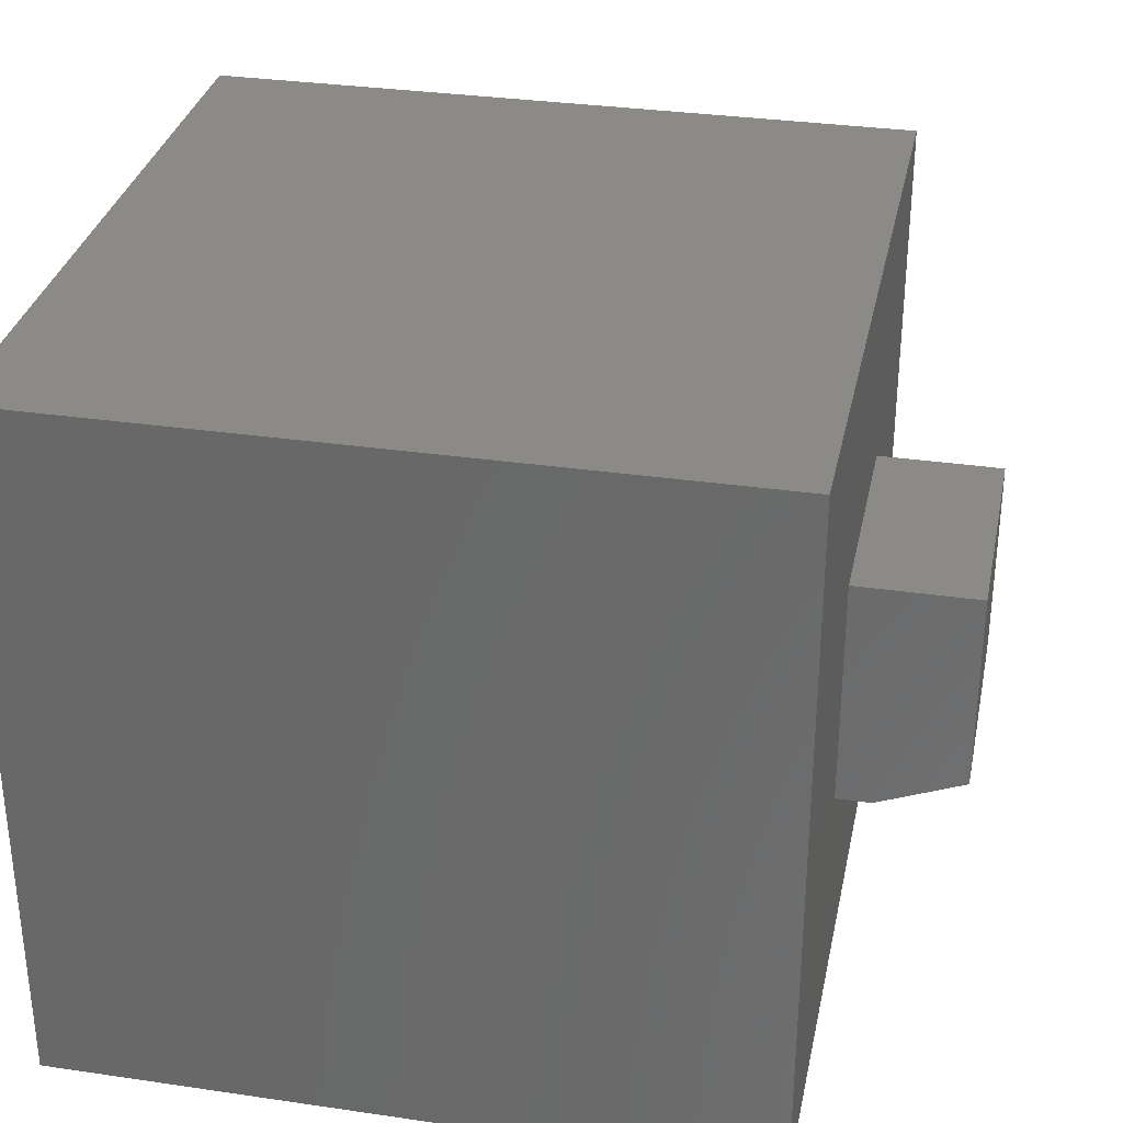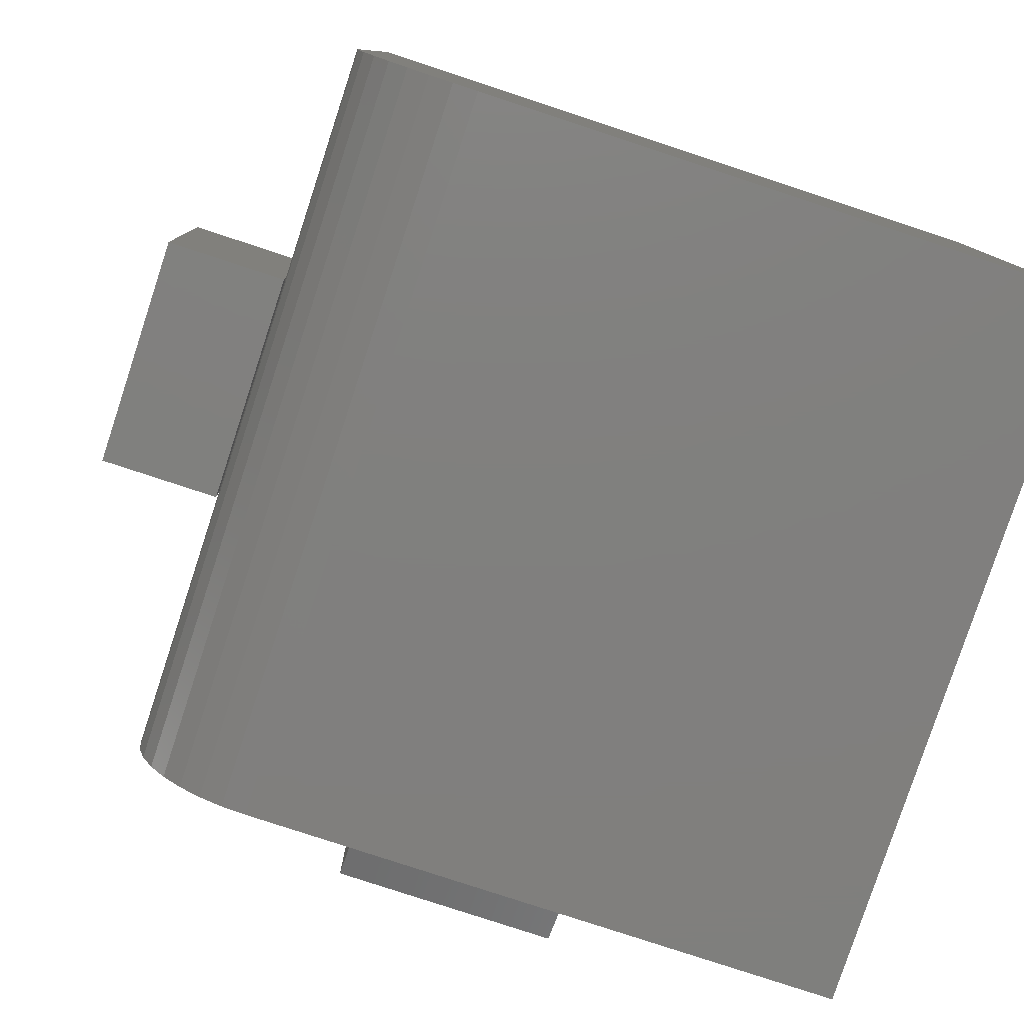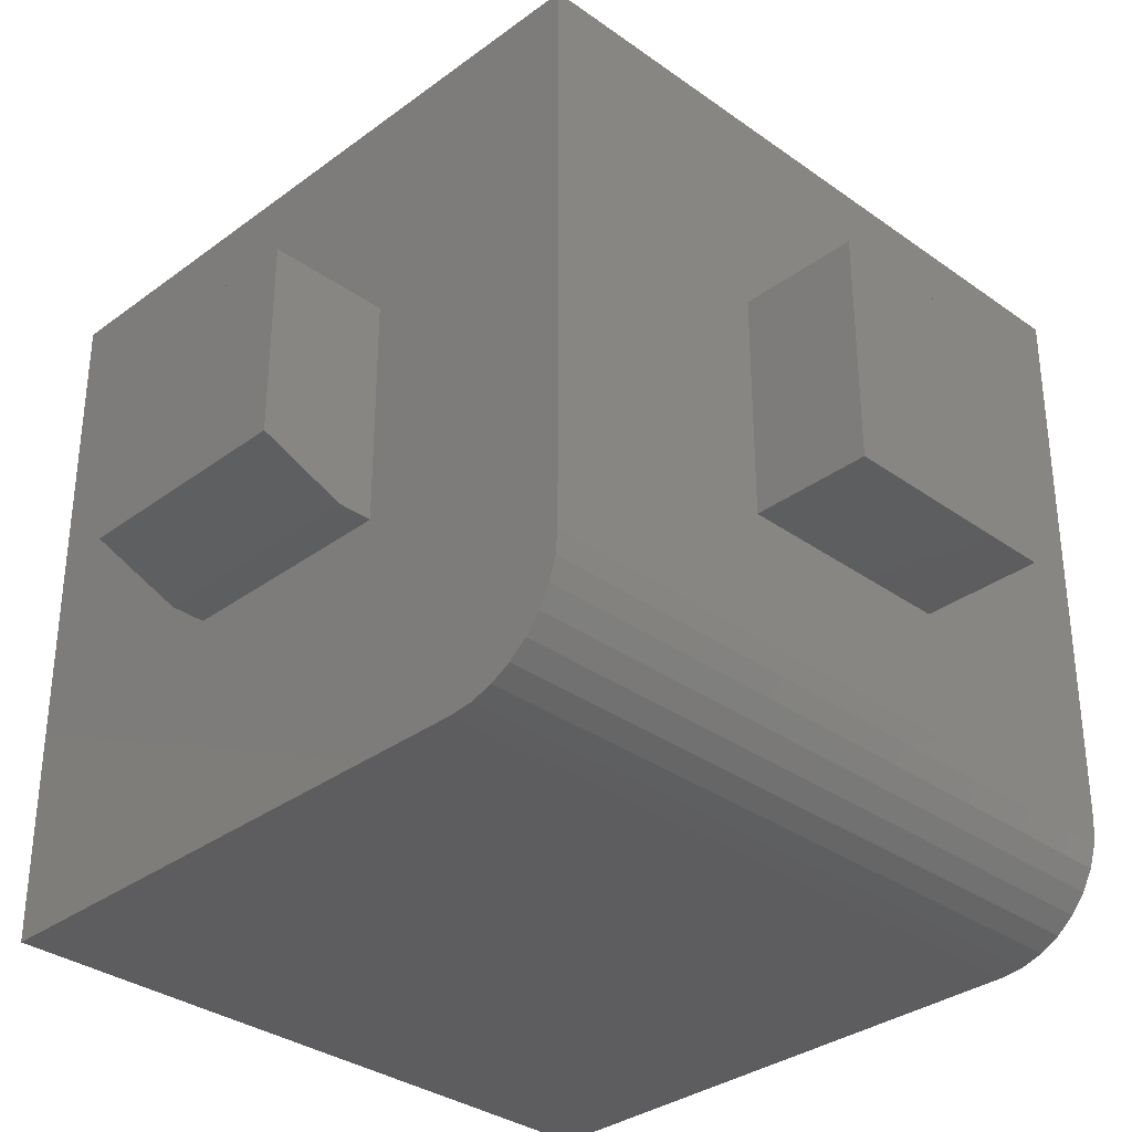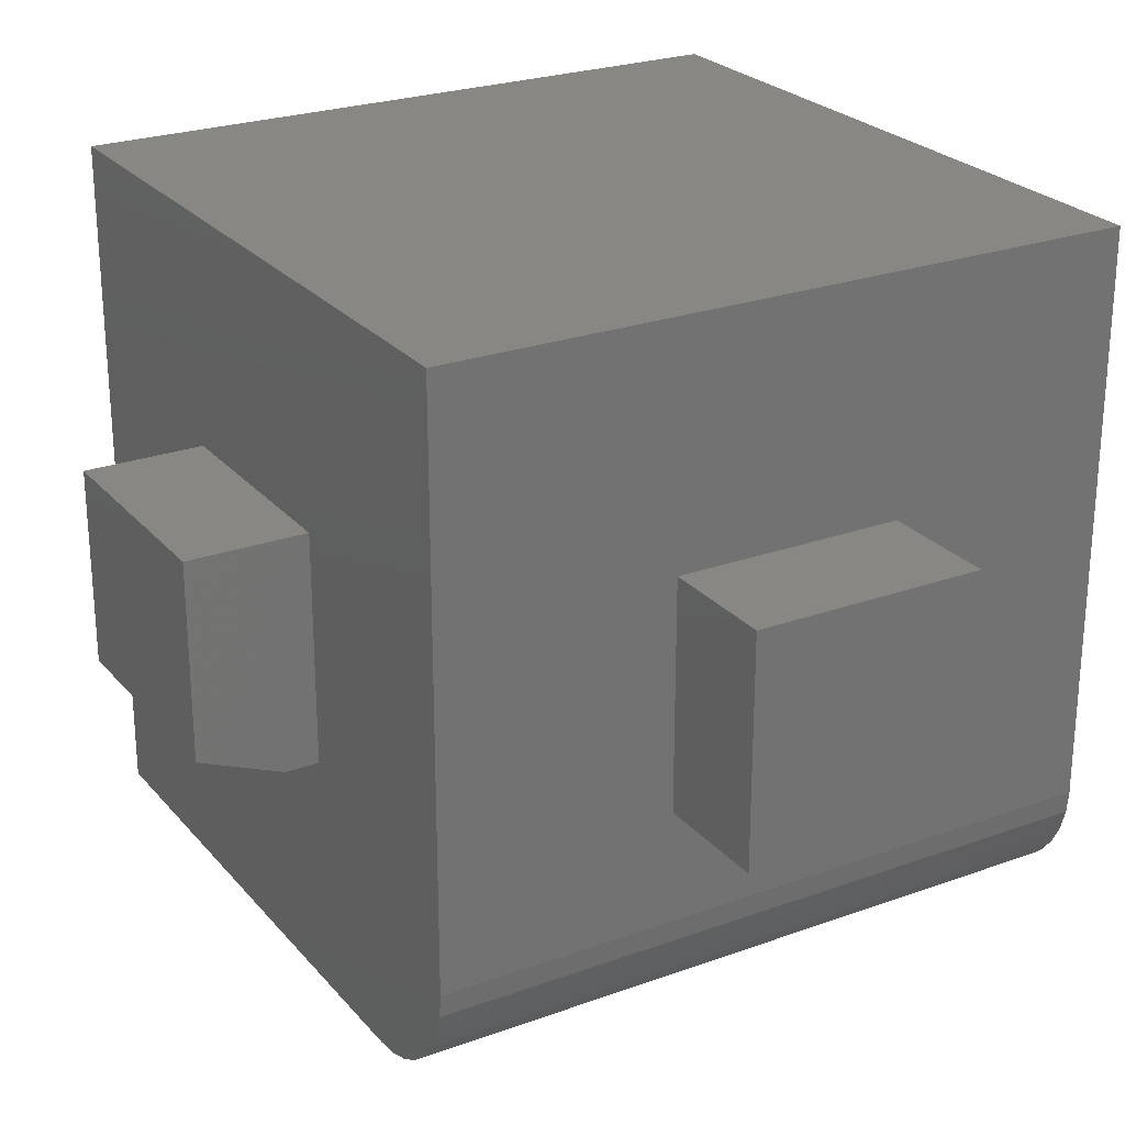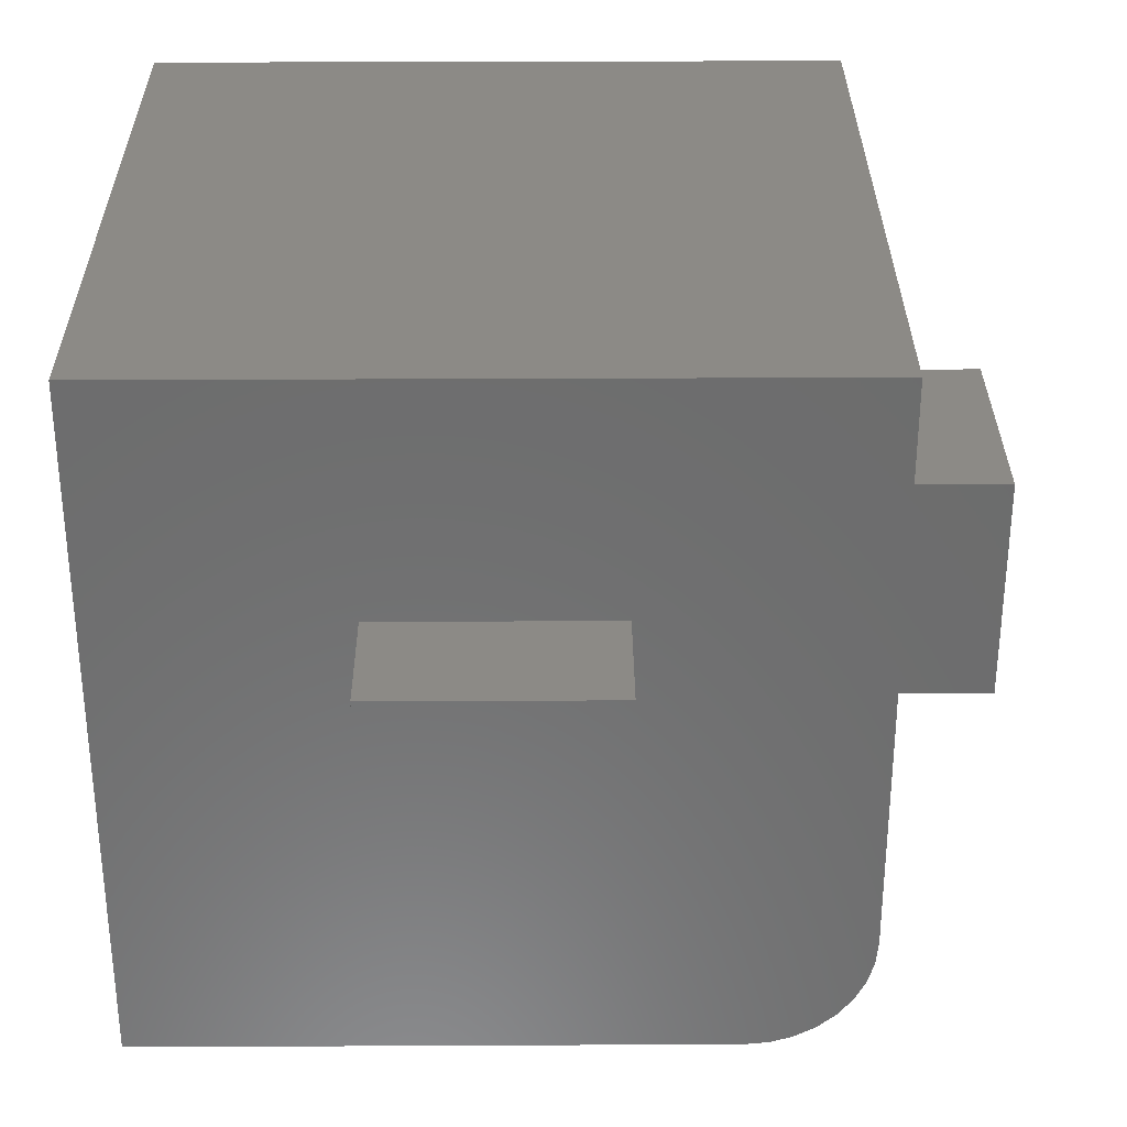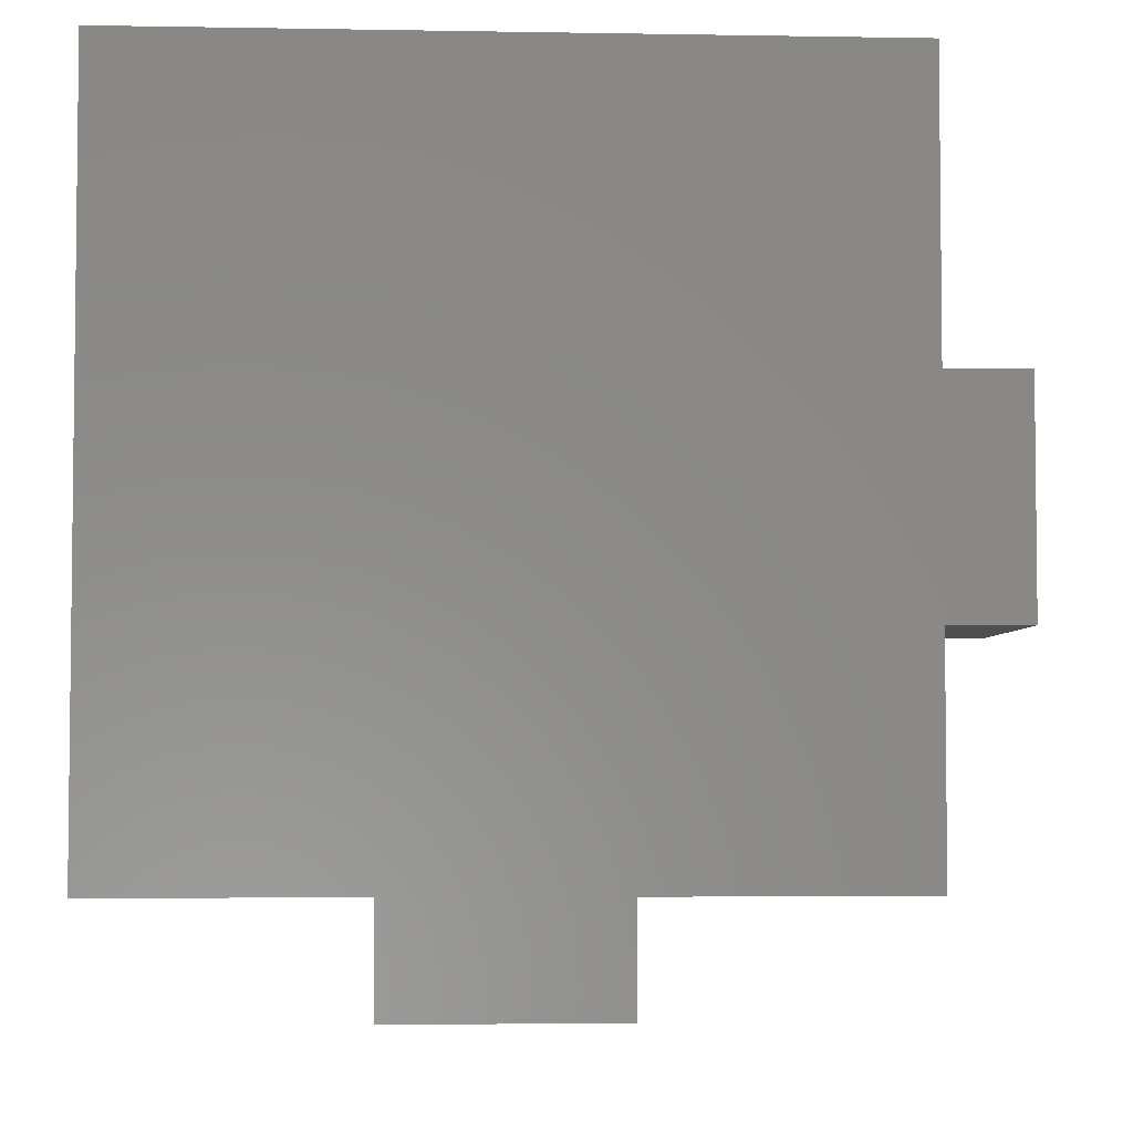
<metadata>
{"format":"stl","ext":"stl","renderer":"f3d","projection":"perspective","resolution":1024,"background":"white","views":[{"elev":32.1,"azim":-78.4,"up":"+Z"},{"elev":-79.8,"azim":161.8,"up":"+Z"},{"elev":-33.1,"azim":45.5,"up":"+Z"},{"elev":25.0,"azim":59.6,"up":"+Z"},{"elev":31.3,"azim":-0.4,"up":"+Z"},{"elev":-4.3,"azim":-3.3,"up":"+Y"}]}
</metadata>
<code>
# stl→obj: 42 verts, 76 faces
v 0.3984 -0.4297 -0.04688
v 0.3984 -0.2188 -0.04688
v 0.3984 -0.4297 0.1641
v 0.3984 -0.2188 0.1641
v 0.2891 -0.4297 -0.04688
v 0.2891 -0.4297 0.1641
v 0.2891 -0.2188 -0.04688
v 0.2891 -0.2188 0.1641
v -0.1406 -0.75 -0.01562
v 0.07031 -0.75 -0.01562
v -0.1406 -0.75 0.1641
v 0.07031 -0.75 0.1641
v -0.1406 -0.6406 0.1641
v -0.1406 -0.6406 -0.04688
v -0.1406 -0.6719 -0.04688
v 0.07031 -0.6406 0.1641
v 0.07031 -0.6406 -0.04688
v 0.07031 -0.6719 -0.04688
v -0.3594 -0.6406 -0.2656
v 0.1719 -0.6406 -0.2656
v 0.1932 -0.6406 -0.2635
v 0.2137 -0.6406 -0.2573
v 0.2326 -0.6406 -0.2472
v 0.2492 -0.6406 -0.2336
v 0.2628 -0.6406 -0.217
v 0.2729 -0.6406 -0.1981
v 0.2791 -0.6406 -0.1776
v 0.2812 -0.6406 -0.1562
v 0.2812 -0.6406 0.375
v -0.3594 -0.6406 0.375
v -0.3594 0 -0.2656
v 0.1932 3.079e-17 -0.2635
v 0.1719 2.949e-17 -0.2656
v 0.2812 4.163e-17 -0.1562
v 0.2791 4.033e-17 -0.1776
v 0.2729 3.885e-17 -0.1981
v 0.2628 3.724e-17 -0.217
v 0.2492 3.556e-17 -0.2336
v 0.2326 3.389e-17 -0.2472
v 0.2137 3.228e-17 -0.2573
v -0.3594 3.556e-17 0.375
v 0.2812 7.112e-17 0.375
f 1 2 3
f 3 2 4
f 5 6 7
f 7 6 8
f 3 6 1
f 1 6 5
f 4 8 3
f 3 8 6
f 2 7 4
f 4 7 8
f 1 5 2
f 2 5 7
f 9 10 11
f 11 10 12
f 11 13 9
f 9 13 14
f 9 14 15
f 16 12 17
f 17 12 10
f 17 10 18
f 15 14 18
f 18 14 17
f 10 9 18
f 18 9 15
f 17 14 19
f 17 19 20
f 17 20 21
f 17 21 22
f 17 22 23
f 17 23 24
f 17 24 25
f 17 25 26
f 17 26 27
f 17 27 28
f 17 28 29
f 17 29 16
f 16 29 13
f 13 29 30
f 13 30 14
f 14 30 19
f 12 16 11
f 11 16 13
f 31 32 33
f 34 35 36
f 34 36 37
f 34 37 38
f 34 38 39
f 34 39 40
f 34 40 32
f 34 32 31
f 34 31 41
f 34 41 42
f 34 42 28
f 28 42 29
f 31 33 19
f 19 33 20
f 34 28 35
f 35 28 27
f 35 27 36
f 36 27 26
f 36 26 37
f 37 26 25
f 37 25 38
f 38 25 24
f 38 24 39
f 39 24 23
f 39 23 40
f 40 23 22
f 40 22 32
f 32 22 21
f 32 21 33
f 33 21 20
f 41 31 30
f 30 31 19
f 42 41 29
f 29 41 30

</code>
